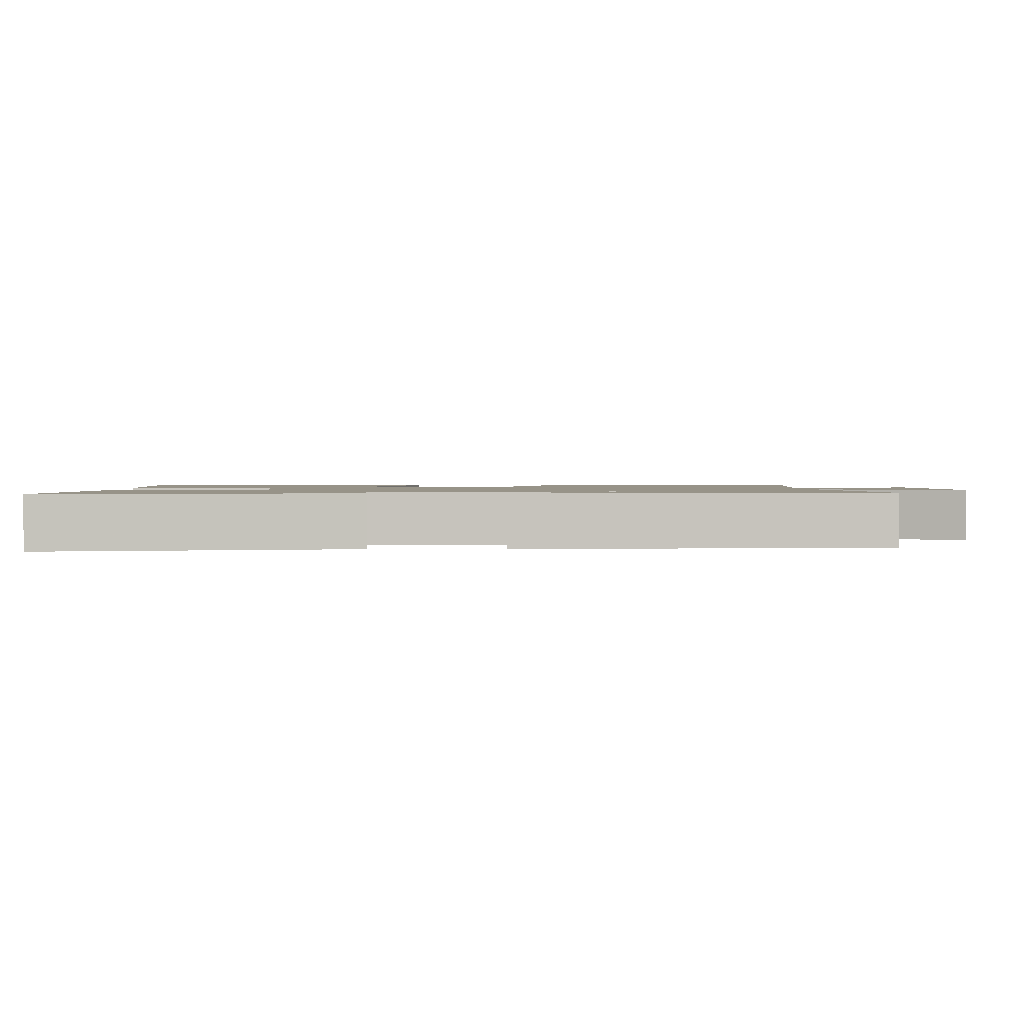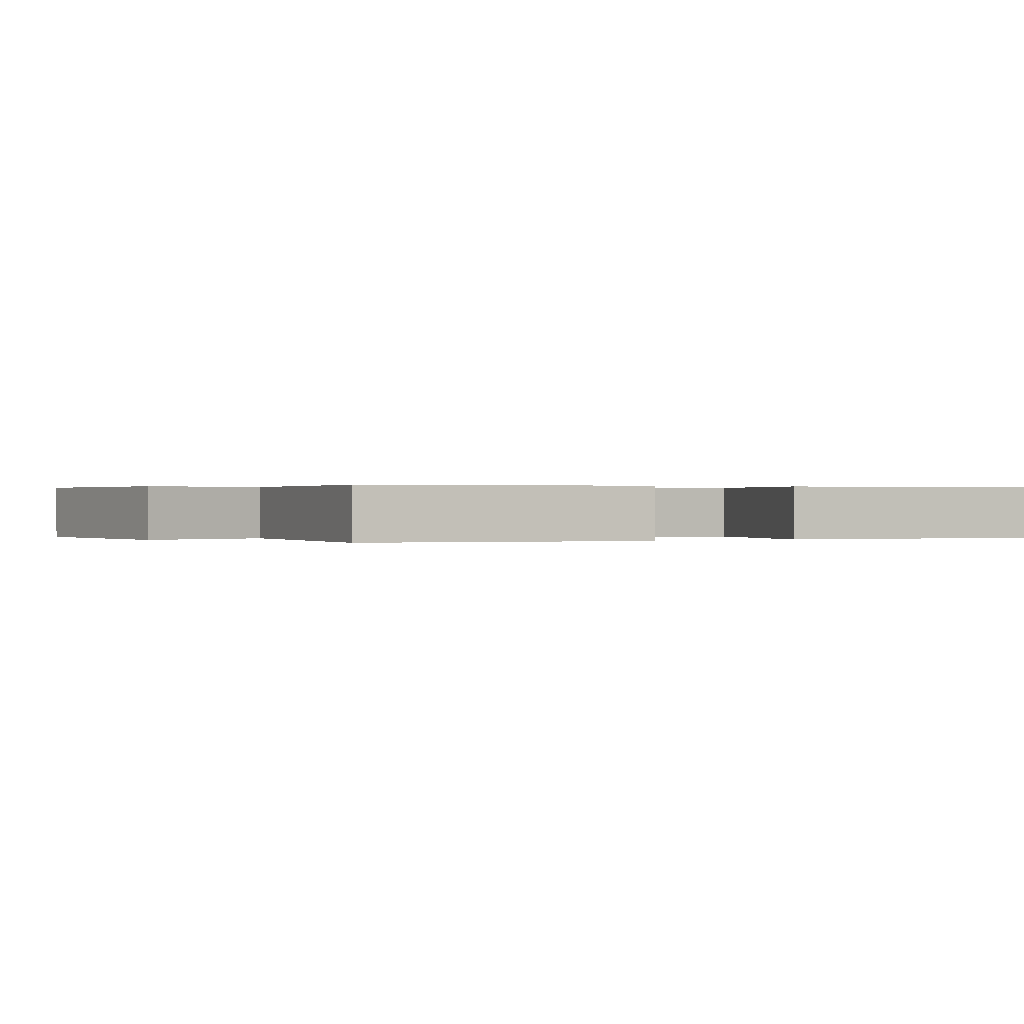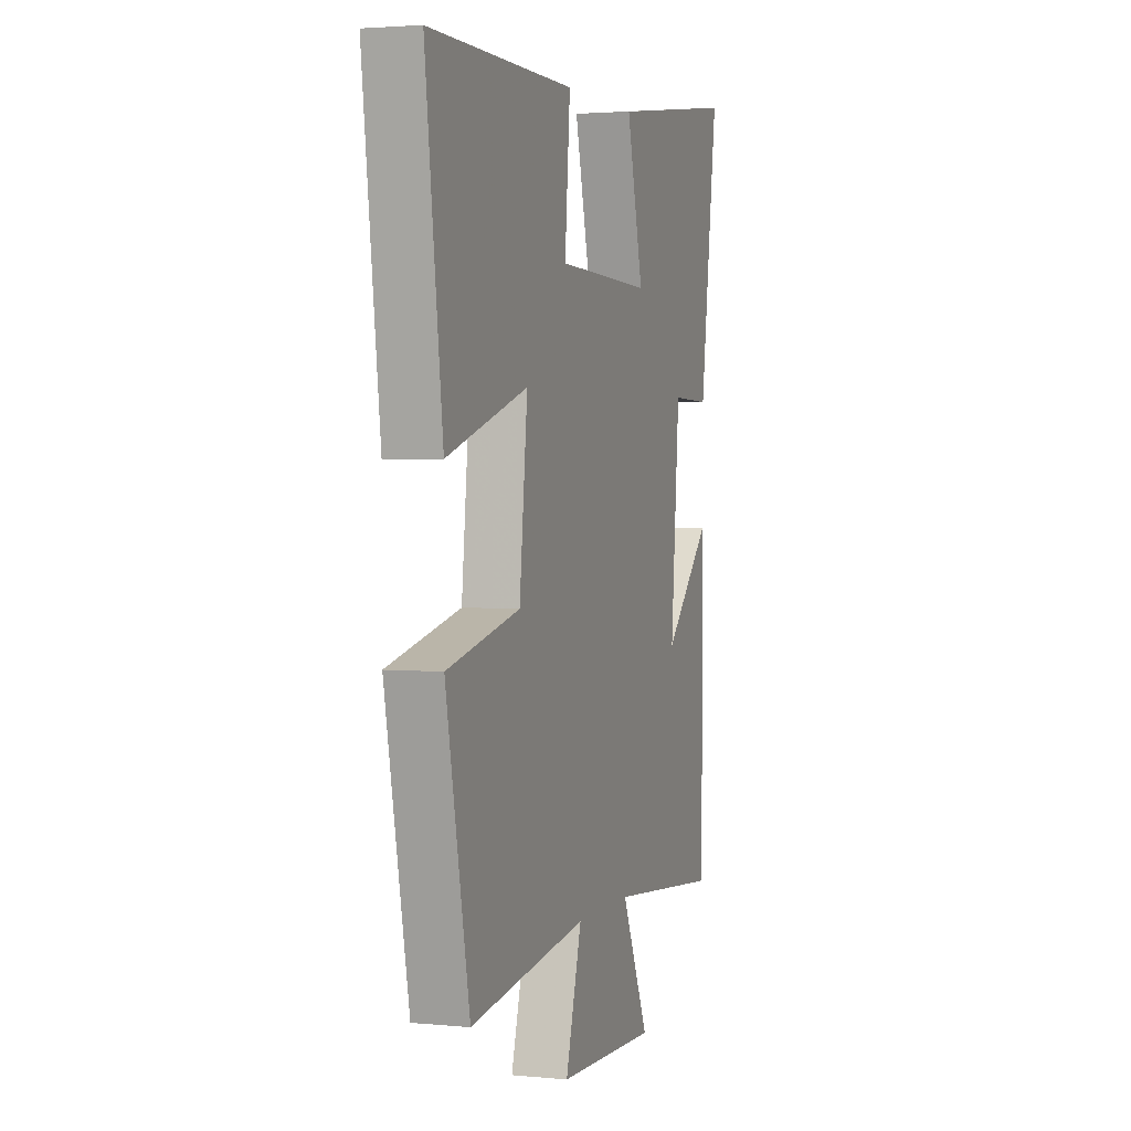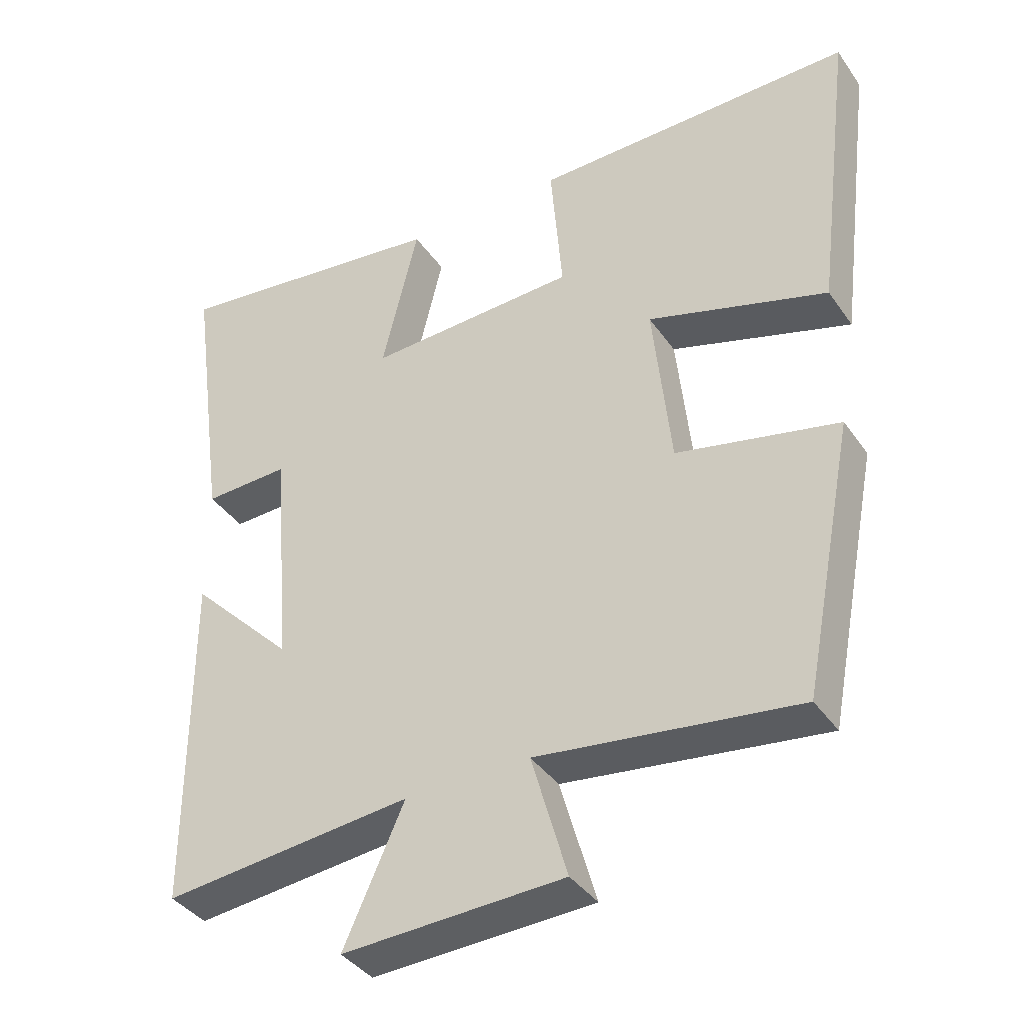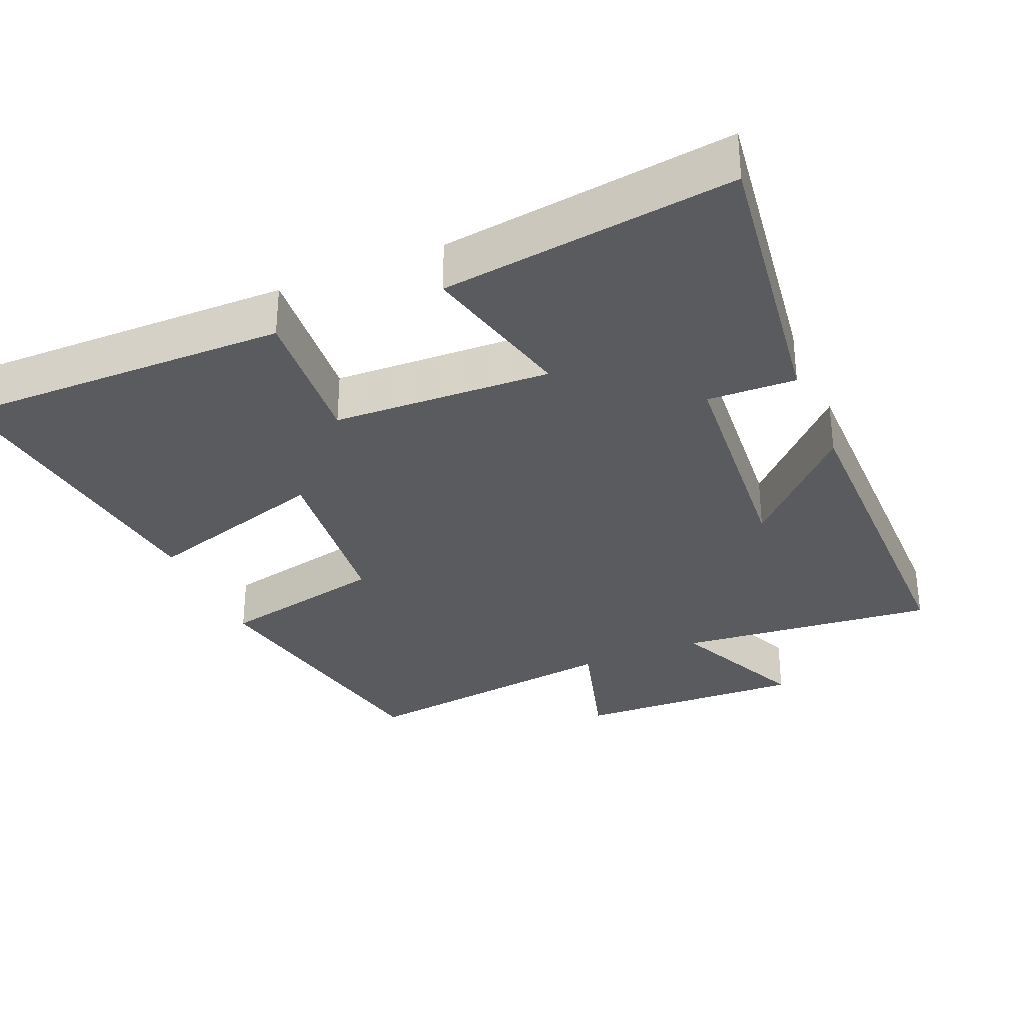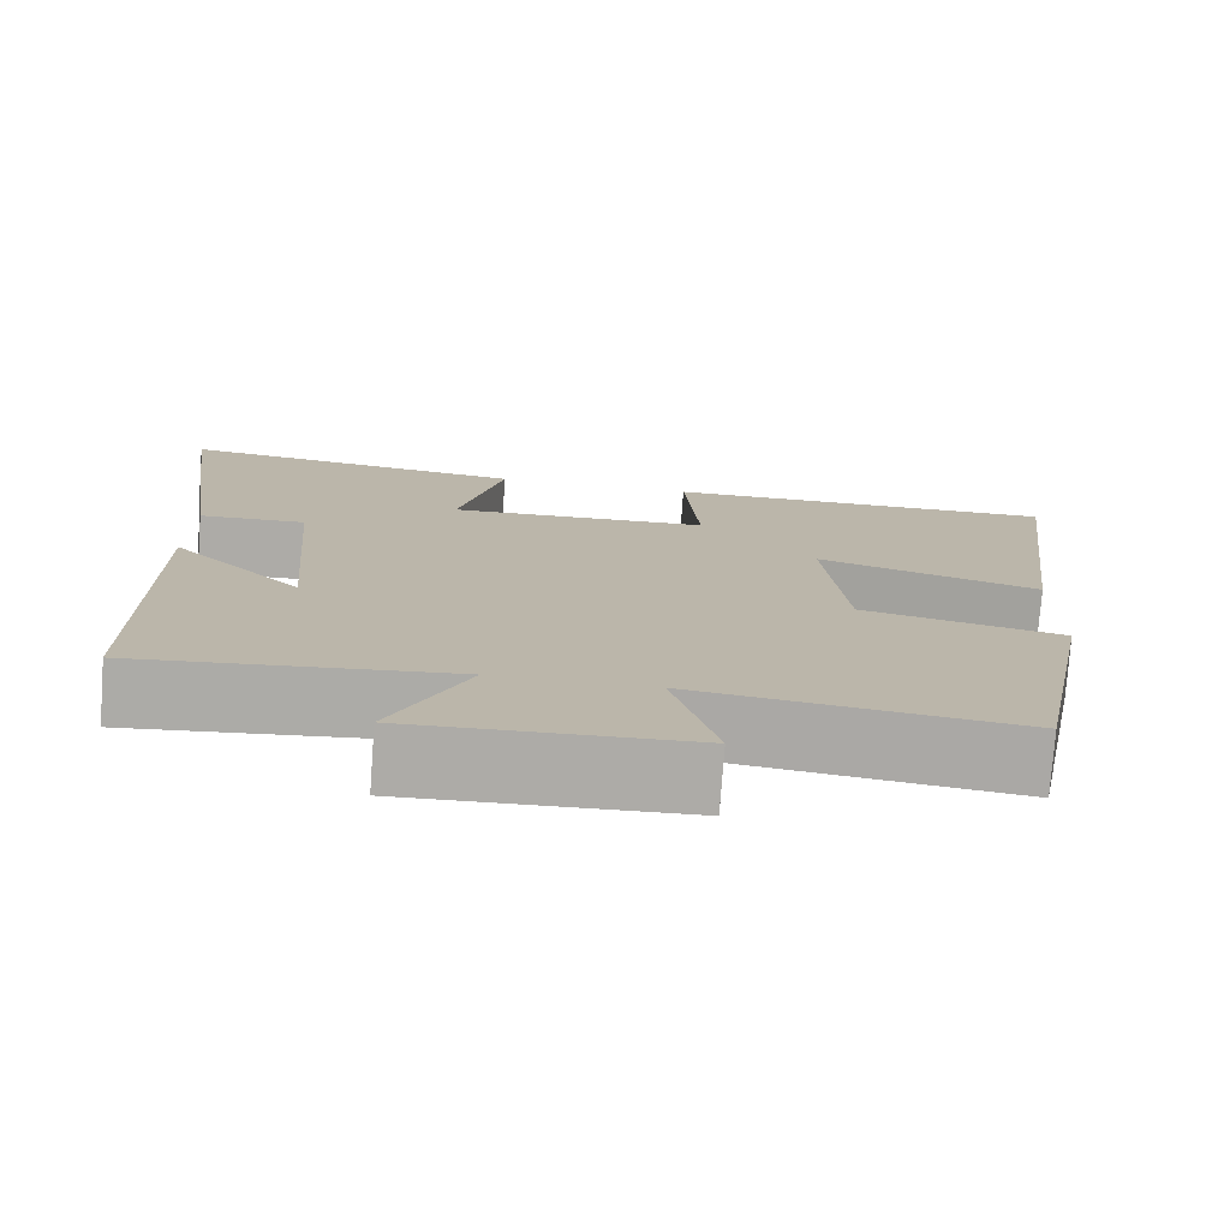
<metadata>
{"format":"obj","ext":"obj","renderer":"f3d","projection":"perspective","resolution":1024,"background":"white","views":[{"elev":1.3,"azim":87.0,"up":"+Y"},{"elev":0.2,"azim":-121.0,"up":"+Y"},{"elev":2.6,"azim":-71.4,"up":"+Z"},{"elev":-38.8,"azim":-148.9,"up":"+Z"},{"elev":-32.0,"azim":23.0,"up":"+Y"},{"elev":-76.3,"azim":175.8,"up":"+Z"}]}
</metadata>
<code>
v -0.555 0.07 0.503
v -0.087 0.07 0.5
v -0.104 0.07 0.292
v 0.202 0.07 0.28
v 0.149 0.07 0.5
v 0.557 0.07 0.554
v 0.5 0.07 0.138
v 0.376 0.07 0.142
v 0.348 0.07 -0.192
v 0.5 0.07 -0.038
v 0.499 0.07 -0.536
v 0.136 0.07 -0.5
v 0.224 0.07 -0.694
v -0.098 0.07 -0.682
v -0.046 0.07 -0.5
v -0.424 0.07 -0.55
v -0.5 0.07 -0.159
v -0.265 0.07 -0.107
v -0.239 0.07 0.143
v -0.5 0.07 0.063
v -0.555 0 0.503
v -0.087 0 0.5
v -0.104 0 0.292
v 0.202 0 0.28
v 0.149 0 0.5
v 0.557 0 0.554
v 0.5 0 0.138
v 0.376 0 0.142
v 0.348 0 -0.192
v 0.5 0 -0.038
v 0.499 0 -0.536
v 0.136 0 -0.5
v 0.224 0 -0.694
v -0.098 0 -0.682
v -0.046 0 -0.5
v -0.424 0 -0.55
v -0.5 0 -0.159
v -0.265 0 -0.107
v -0.239 0 0.143
v -0.5 0 0.063
f 19 20 1 2
f 18 19 2 3
f 15 16 17 18
f 15 18 3 4
f 12 13 14 15
f 12 15 4
f 9 10 11 12
f 8 9 12 4
f 6 7 8
f 4 5 6 8
f 22 21 40 39
f 23 22 39 38
f 38 37 36 35
f 24 23 38 35
f 35 34 33 32
f 24 35 32
f 32 31 30 29
f 24 32 29 28
f 28 27 26
f 28 26 25 24
f 1 21 22 2
f 2 22 23 3
f 3 23 24 4
f 4 24 25 5
f 5 25 26 6
f 6 26 27 7
f 7 27 28 8
f 8 28 29 9
f 9 29 30 10
f 10 30 31 11
f 11 31 32 12
f 12 32 33 13
f 13 33 34 14
f 14 34 35 15
f 15 35 36 16
f 16 36 37 17
f 17 37 38 18
f 18 38 39 19
f 19 39 40 20
f 20 40 21 1

</code>
